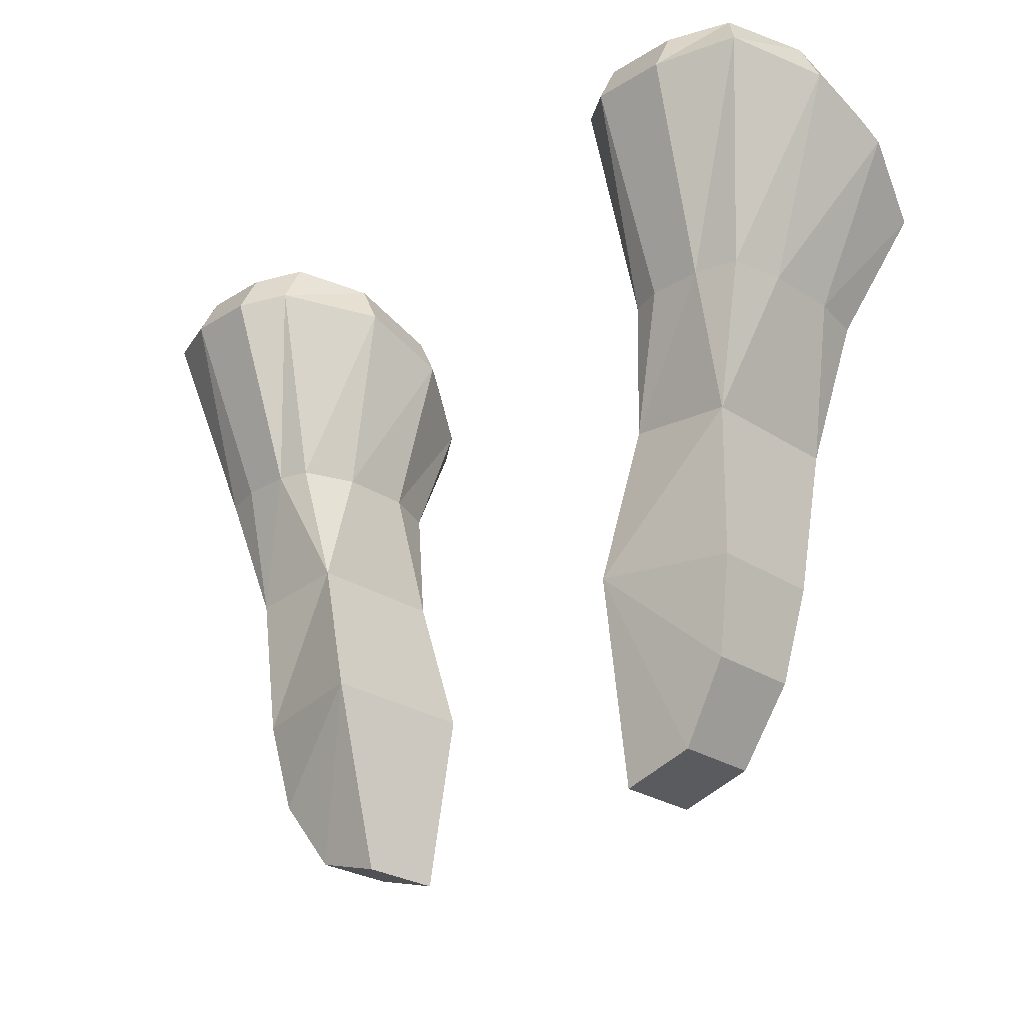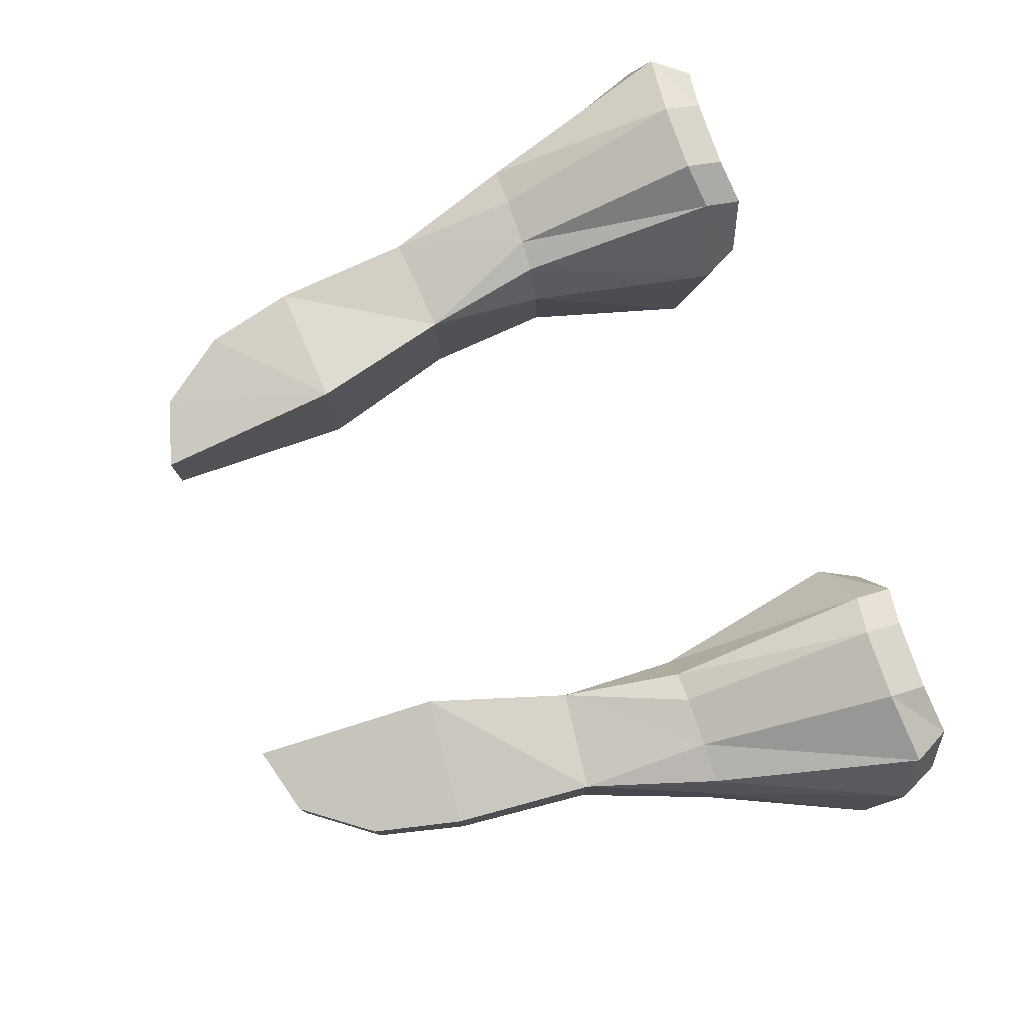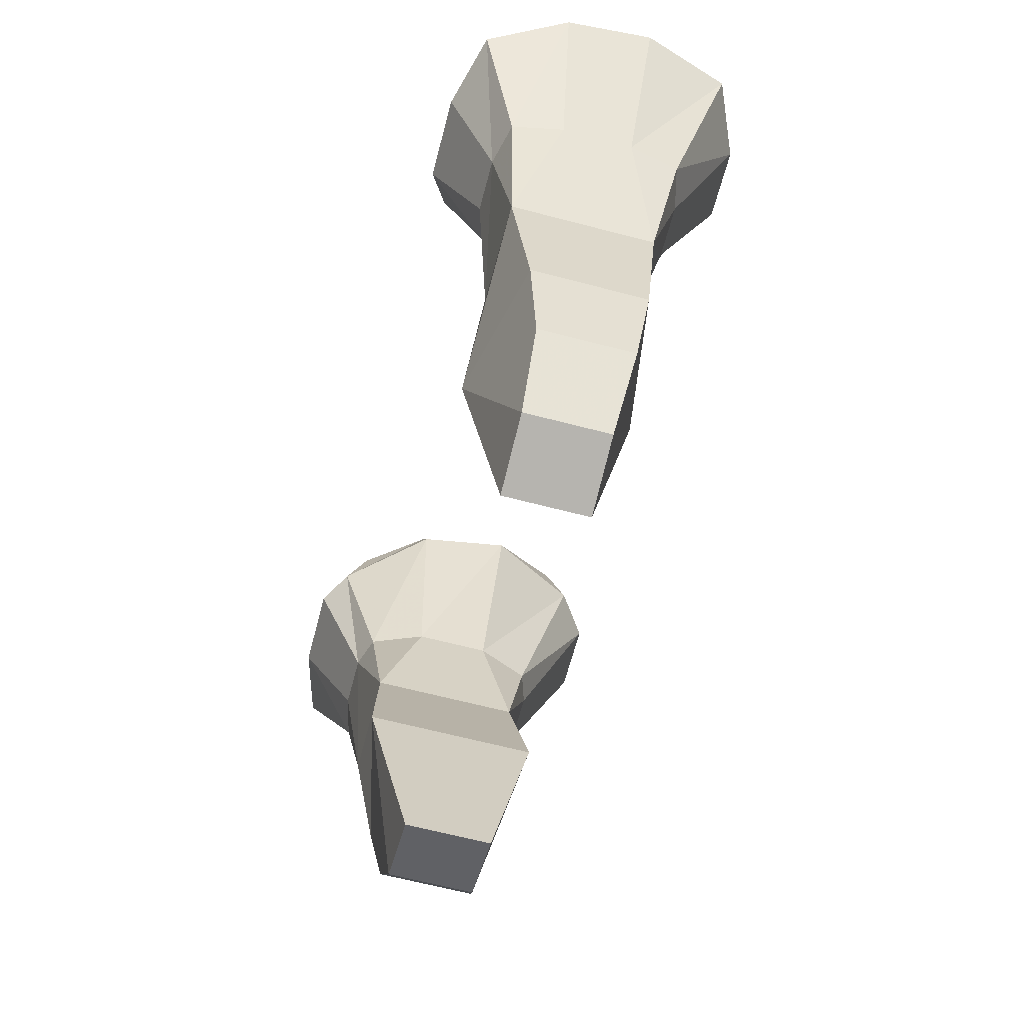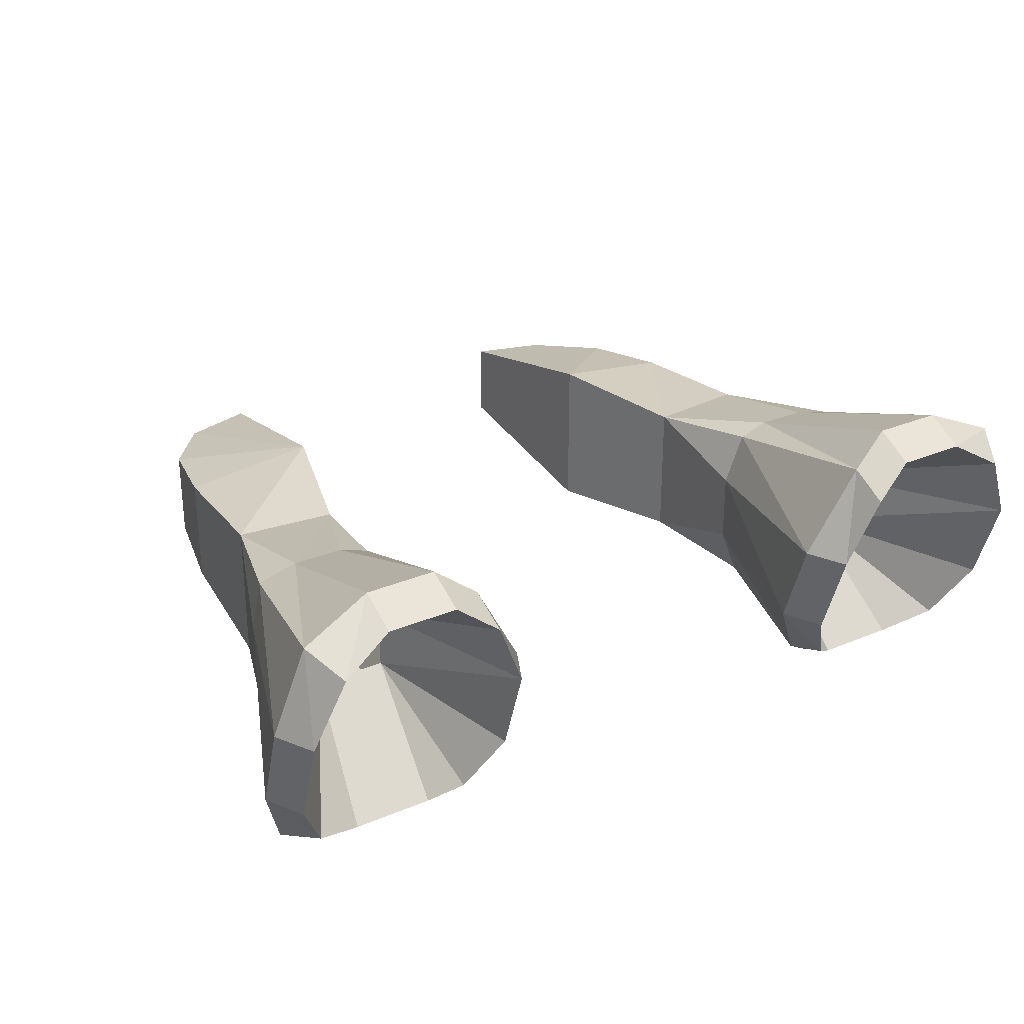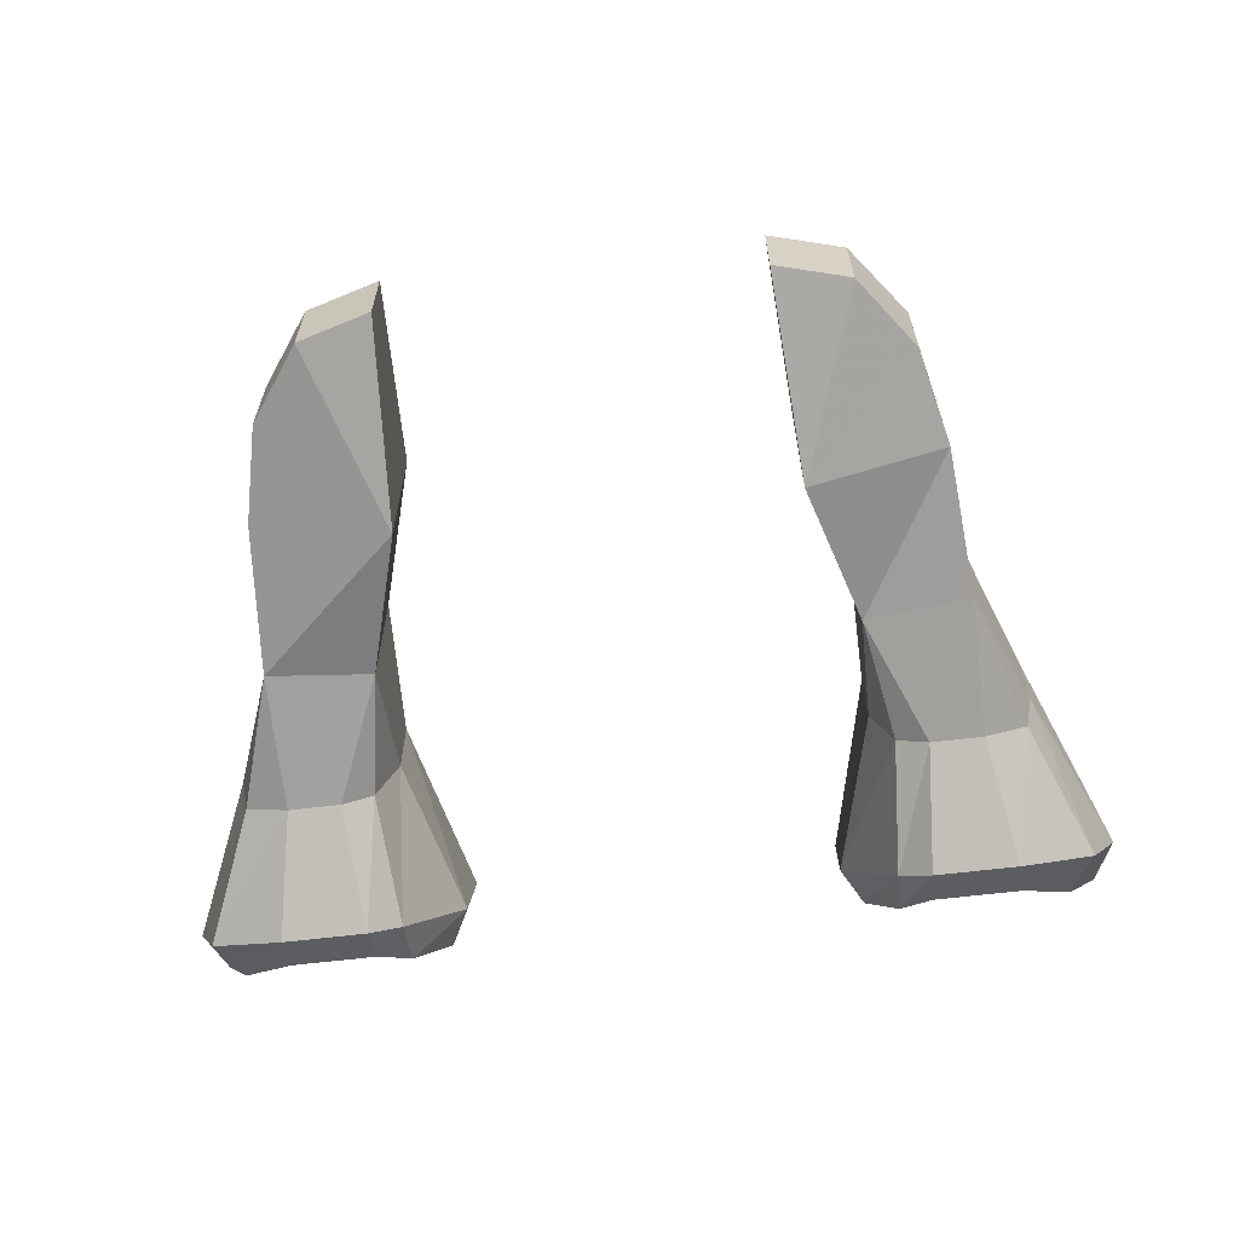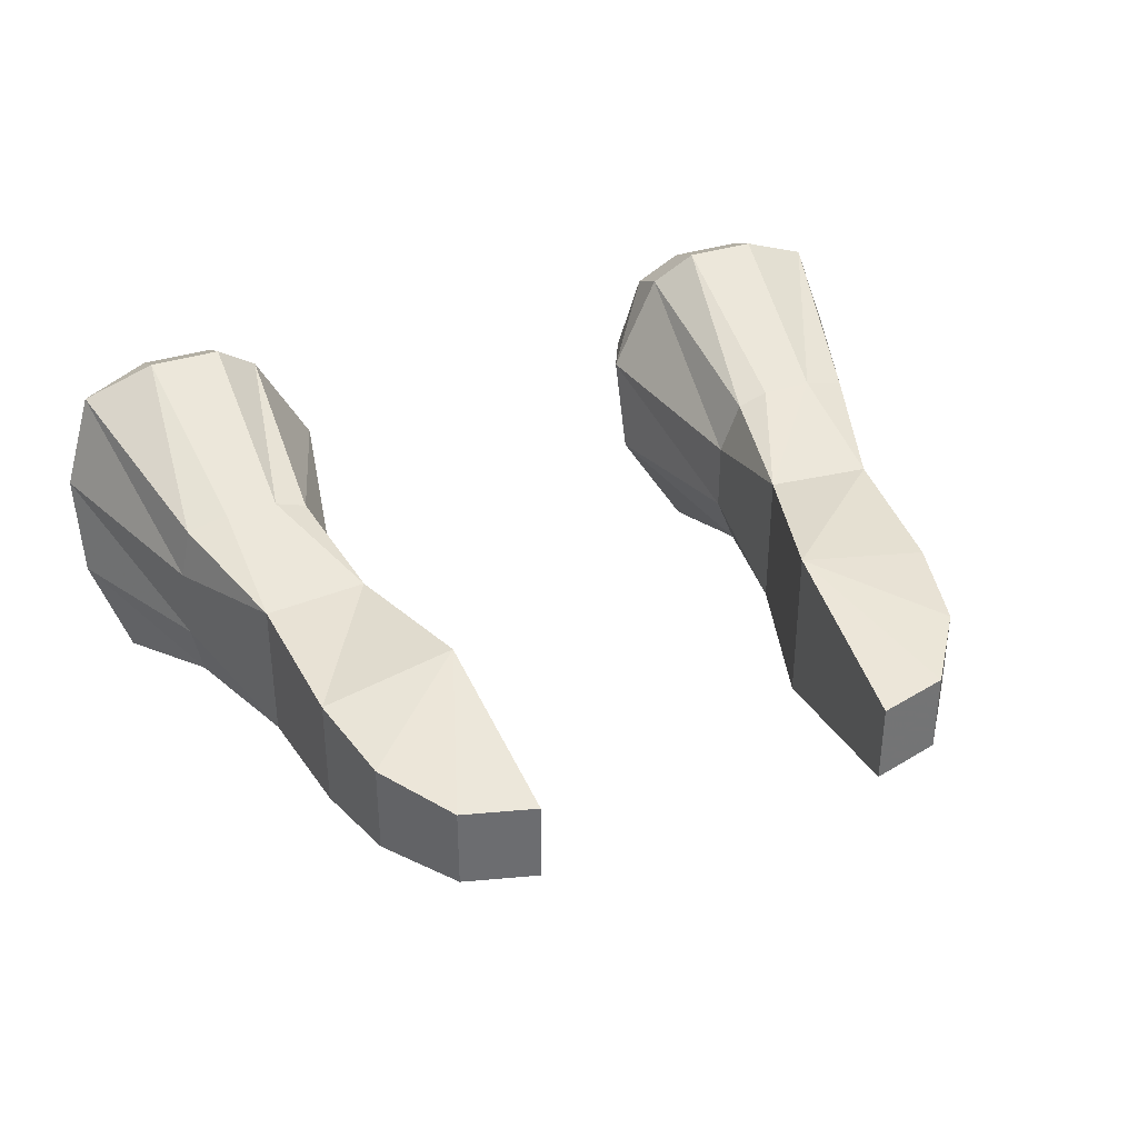
<metadata>
{"format":"obj","ext":"obj","renderer":"f3d","projection":"perspective","resolution":1024,"background":"white","views":[{"elev":-26.6,"azim":44.3,"up":"+Y"},{"elev":78.3,"azim":71.0,"up":"+Z"},{"elev":-64.7,"azim":-104.8,"up":"+Y"},{"elev":28.9,"azim":147.8,"up":"+Z"},{"elev":-63.0,"azim":7.0,"up":"+Z"},{"elev":36.4,"azim":-22.6,"up":"+Z"}]}
</metadata>
<code>
v -0.1875 -1.258 0.03125
v -0.1328 -1.273 -0.03125
v -0.1328 -1.273 0.03125
v -0.1406 -1.125 0.0625
v -0.2266 -1.203 0.03906
v -0.1875 -1.258 -0.03125
v -0.1406 -1.125 -0.0625
v -0.1719 -1.016 0.05469
v -0.2422 -1.133 0.04688
v -0.2266 -1.203 -0.03125
v -0.2422 -1.133 -0.03906
v -0.25 -1.023 -0.05469
v -0.1719 -1.016 -0.05469
v -0.1719 -0.9219 -0.02344
v -0.1719 -0.9219 0.03125
v -0.1875 -0.9219 0.07031
v -0.2109 -0.9219 0.07812
v -0.25 -1.023 0.05469
v -0.2891 -0.9219 -0.02344
v -0.2812 -0.9219 -0.0625
v -0.25 -0.9219 -0.07031
v -0.2109 -0.9219 -0.07031
v -0.1875 -0.9219 -0.0625
v -0.1797 -0.8281 -0.09375
v -0.1406 -0.7969 -0.03125
v -0.1406 -0.7734 0.03906
v -0.1797 -0.7656 0.1094
v -0.2109 -0.7734 0.1328
v -0.25 -0.9219 0.07812
v -0.2812 -0.9219 0.07031
v -0.2891 -0.9219 0.03125
v -0.3438 -0.7734 0.03906
v -0.3438 -0.7969 -0.03125
v -0.3203 -0.8281 -0.09375
v -0.2656 -0.8359 -0.1094
v -0.2031 -0.8359 -0.1094
v -0.2031 -0.8047 -0.09375
v -0.1797 -0.7891 -0.07812
v -0.1562 -0.7656 -0.03125
v -0.1562 -0.7422 0.03906
v -0.1797 -0.7344 0.09375
v -0.2109 -0.7422 0.1172
v -0.2656 -0.7734 0.1328
v -0.3203 -0.7656 0.1094
v -0.3047 -0.7344 0.09375
v -0.3281 -0.7422 0.03906
v -0.3281 -0.7656 -0.03125
v -0.3047 -0.7891 -0.07812
v -0.2656 -0.8047 -0.09375
v -0.25 -0.8906 -0.01562
v -0.1953 -0.8906 -0.01562
v -0.1953 -0.8906 0.03125
v -0.2656 -0.7422 0.1172
v -0.25 -0.8906 0.03125
v 0.1875 -1.258 0.03125
v 0.1328 -1.273 0.03125
v 0.1328 -1.273 -0.03125
v 0.1875 -1.258 -0.03125
v 0.2266 -1.203 -0.03125
v 0.2266 -1.203 0.03906
v 0.1406 -1.125 0.0625
v 0.1406 -1.125 -0.0625
v 0.2422 -1.133 -0.03906
v 0.2422 -1.133 0.04688
v 0.25 -1.023 0.05469
v 0.1719 -1.016 0.05469
v 0.1719 -1.016 -0.05469
v 0.25 -1.023 -0.05469
v 0.2812 -0.9219 -0.0625
v 0.2891 -0.9219 -0.02344
v 0.2891 -0.9219 0.03125
v 0.2812 -0.9219 0.07031
v 0.25 -0.9219 0.07812
v 0.2109 -0.9219 0.07812
v 0.1875 -0.9219 0.07031
v 0.1719 -0.9219 0.03125
v 0.1719 -0.9219 -0.02344
v 0.1875 -0.9219 -0.0625
v 0.2109 -0.9219 -0.07031
v 0.25 -0.9219 -0.07031
v 0.2656 -0.8359 -0.1094
v 0.3203 -0.8281 -0.09375
v 0.3438 -0.7969 -0.03125
v 0.3438 -0.7734 0.03906
v 0.3203 -0.7656 0.1094
v 0.2656 -0.7734 0.1328
v 0.2109 -0.7734 0.1328
v 0.1797 -0.7656 0.1094
v 0.1406 -0.7734 0.03906
v 0.1406 -0.7969 -0.03125
v 0.1797 -0.8281 -0.09375
v 0.2031 -0.8359 -0.1094
v 0.2031 -0.8047 -0.09375
v 0.2656 -0.8047 -0.09375
v 0.3047 -0.7891 -0.07812
v 0.3281 -0.7656 -0.03125
v 0.3281 -0.7422 0.03906
v 0.3047 -0.7344 0.09375
v 0.2656 -0.7422 0.1172
v 0.2109 -0.7422 0.1172
v 0.1797 -0.7344 0.09375
v 0.1562 -0.7422 0.03906
v 0.1562 -0.7656 -0.03125
v 0.1797 -0.7891 -0.07812
v 0.1953 -0.8906 -0.01562
v 0.25 -0.8906 -0.01562
v 0.25 -0.8906 0.03125
v 0.1953 -0.8906 0.03125
f 1 2 3
f 1 3 4
f 1 4 5
f 1 5 6
f 1 6 2
f 2 6 7
f 2 7 3
f 3 7 4
f 5 10 6
f 6 10 7
f 55 56 57
f 55 57 58
f 55 58 59
f 55 59 60
f 55 60 61
f 55 61 56
f 56 61 62
f 56 62 57
f 57 62 58
f 58 62 59
f 4 7 8
f 4 8 9
f 7 11 12
f 7 12 13
f 7 13 8
f 8 18 9
f 9 18 12
f 9 12 11
f 61 64 65
f 61 65 66
f 61 66 67
f 61 67 62
f 62 67 63
f 63 67 68
f 63 68 65
f 63 65 64
f 4 9 5
f 5 9 10
f 7 10 11
f 9 11 10
f 59 62 63
f 59 63 60
f 60 63 64
f 60 64 61
f 8 13 14
f 8 14 15
f 8 15 16
f 8 16 17
f 8 17 18
f 12 19 20
f 12 20 21
f 12 21 13
f 13 21 22
f 13 22 23
f 13 23 14
f 17 29 18
f 18 29 30
f 18 30 31
f 18 31 12
f 12 31 19
f 68 69 70
f 68 70 65
f 65 70 71
f 65 71 72
f 65 72 73
f 65 73 66
f 66 73 74
f 66 74 75
f 66 75 76
f 66 76 67
f 67 76 77
f 67 77 78
f 67 78 79
f 67 79 68
f 68 79 80
f 68 80 69
f 14 23 24
f 14 24 25
f 14 25 15
f 15 25 26
f 15 26 16
f 16 26 27
f 16 27 17
f 17 27 28
f 17 28 29
f 19 31 32
f 19 32 33
f 19 33 20
f 20 33 34
f 20 34 21
f 21 34 35
f 21 35 22
f 22 35 36
f 22 36 23
f 23 36 24
f 28 43 29
f 29 43 30
f 30 43 44
f 30 44 31
f 31 44 32
f 69 80 81
f 69 81 82
f 69 82 70
f 70 82 83
f 70 83 71
f 71 83 84
f 71 84 72
f 72 84 85
f 72 85 73
f 73 85 86
f 73 86 74
f 74 86 87
f 74 87 75
f 75 87 88
f 75 88 76
f 76 88 89
f 76 89 77
f 77 89 90
f 77 90 78
f 78 90 91
f 78 91 79
f 79 91 92
f 79 92 80
f 80 92 81
f 24 36 37
f 24 37 38
f 24 38 25
f 25 38 39
f 25 39 26
f 26 39 40
f 26 40 27
f 27 40 41
f 27 41 28
f 28 41 42
f 28 42 43
f 32 44 45
f 32 45 46
f 32 46 33
f 33 46 47
f 33 47 34
f 34 47 48
f 34 48 35
f 35 48 49
f 35 49 36
f 36 49 37
f 42 53 43
f 43 53 44
f 44 53 45
f 81 92 93
f 81 93 94
f 81 94 82
f 82 94 95
f 82 95 83
f 83 95 96
f 83 96 84
f 84 96 97
f 84 97 85
f 85 97 98
f 85 98 86
f 86 98 99
f 86 99 87
f 87 99 100
f 87 100 88
f 88 100 101
f 88 101 89
f 89 101 102
f 89 102 90
f 90 102 103
f 90 103 91
f 91 103 104
f 91 104 92
f 92 104 93
f 37 49 50
f 37 50 51
f 37 51 38
f 38 51 39
f 39 51 52
f 39 52 40
f 40 52 41
f 41 52 42
f 42 52 53
f 45 53 54
f 45 54 46
f 46 54 50
f 46 50 47
f 47 50 48
f 48 50 49
f 52 54 53
f 93 104 105
f 93 105 94
f 94 105 106
f 94 106 95
f 95 106 96
f 96 106 107
f 96 107 97
f 97 107 98
f 98 107 99
f 99 107 100
f 100 107 108
f 100 108 101
f 101 108 102
f 102 108 105
f 102 105 103
f 103 105 104

</code>
